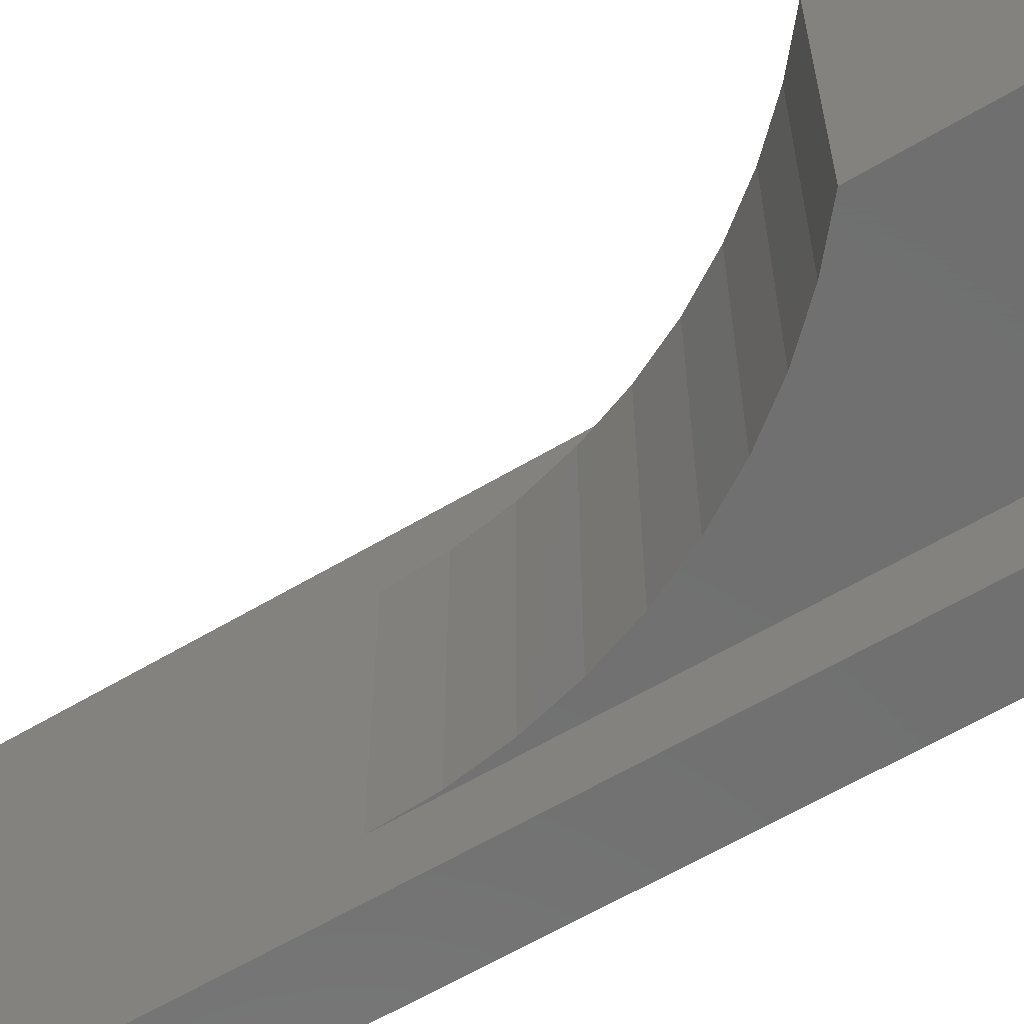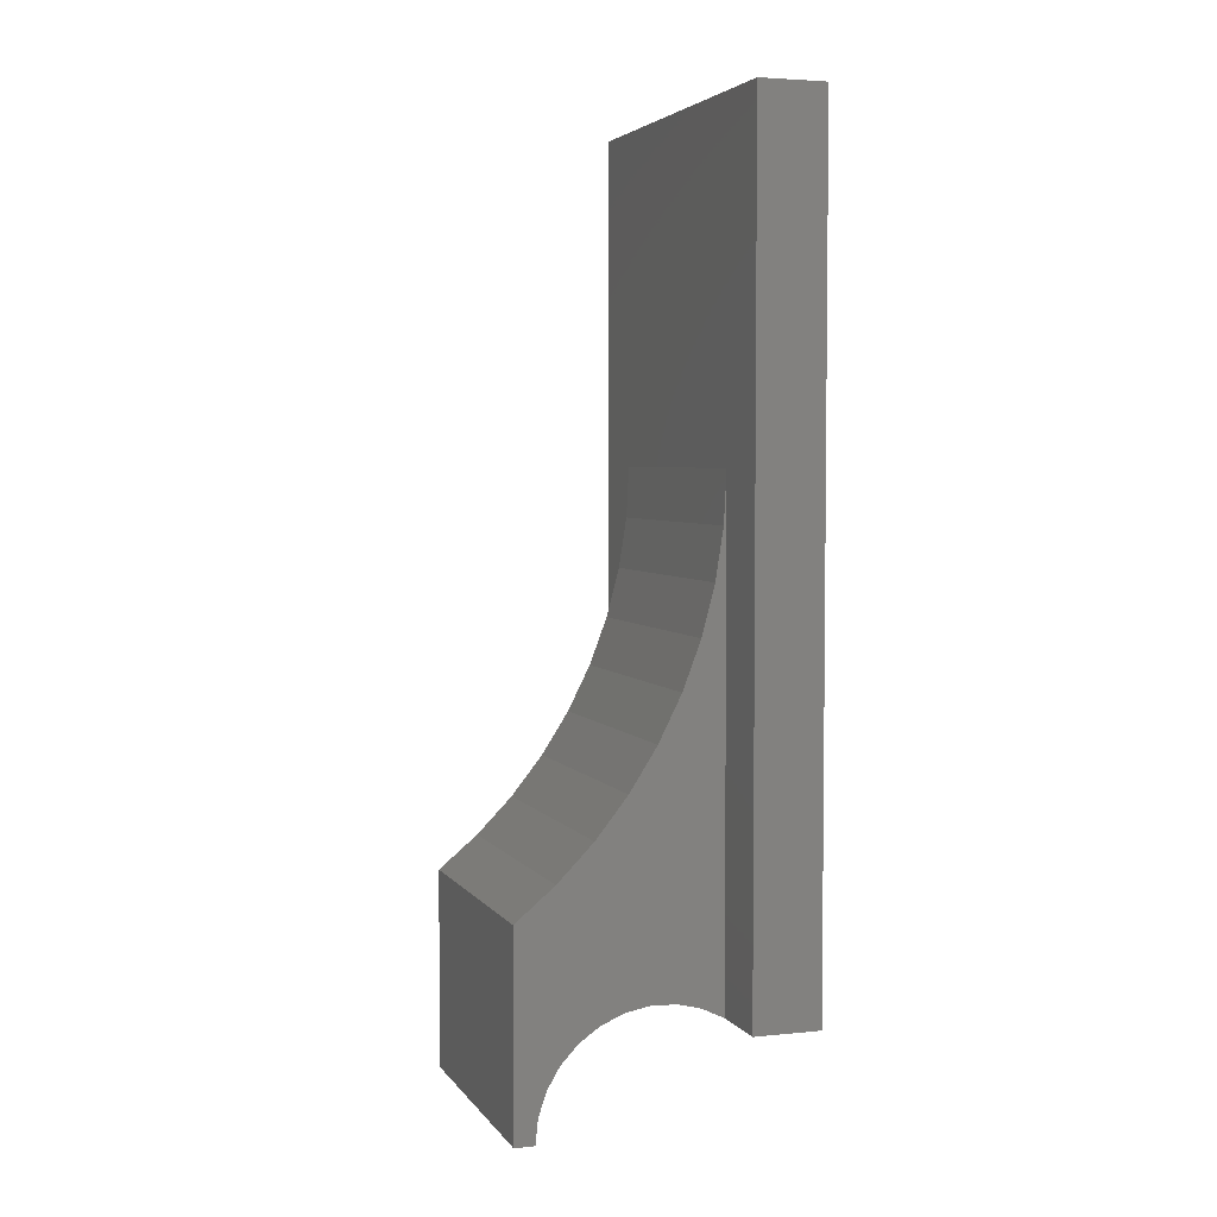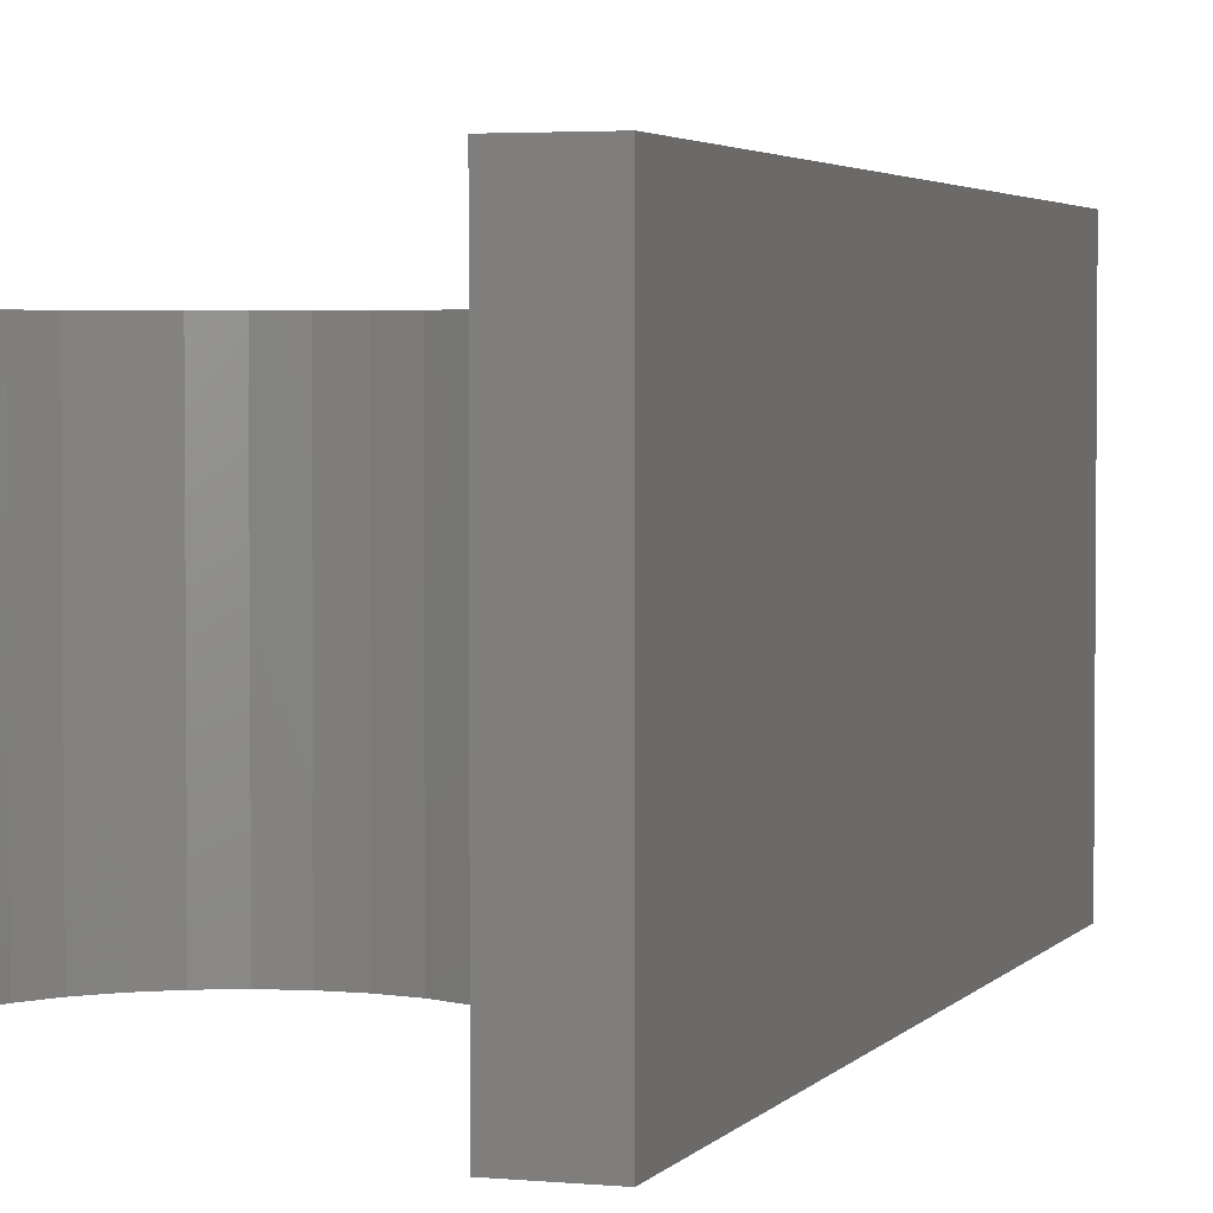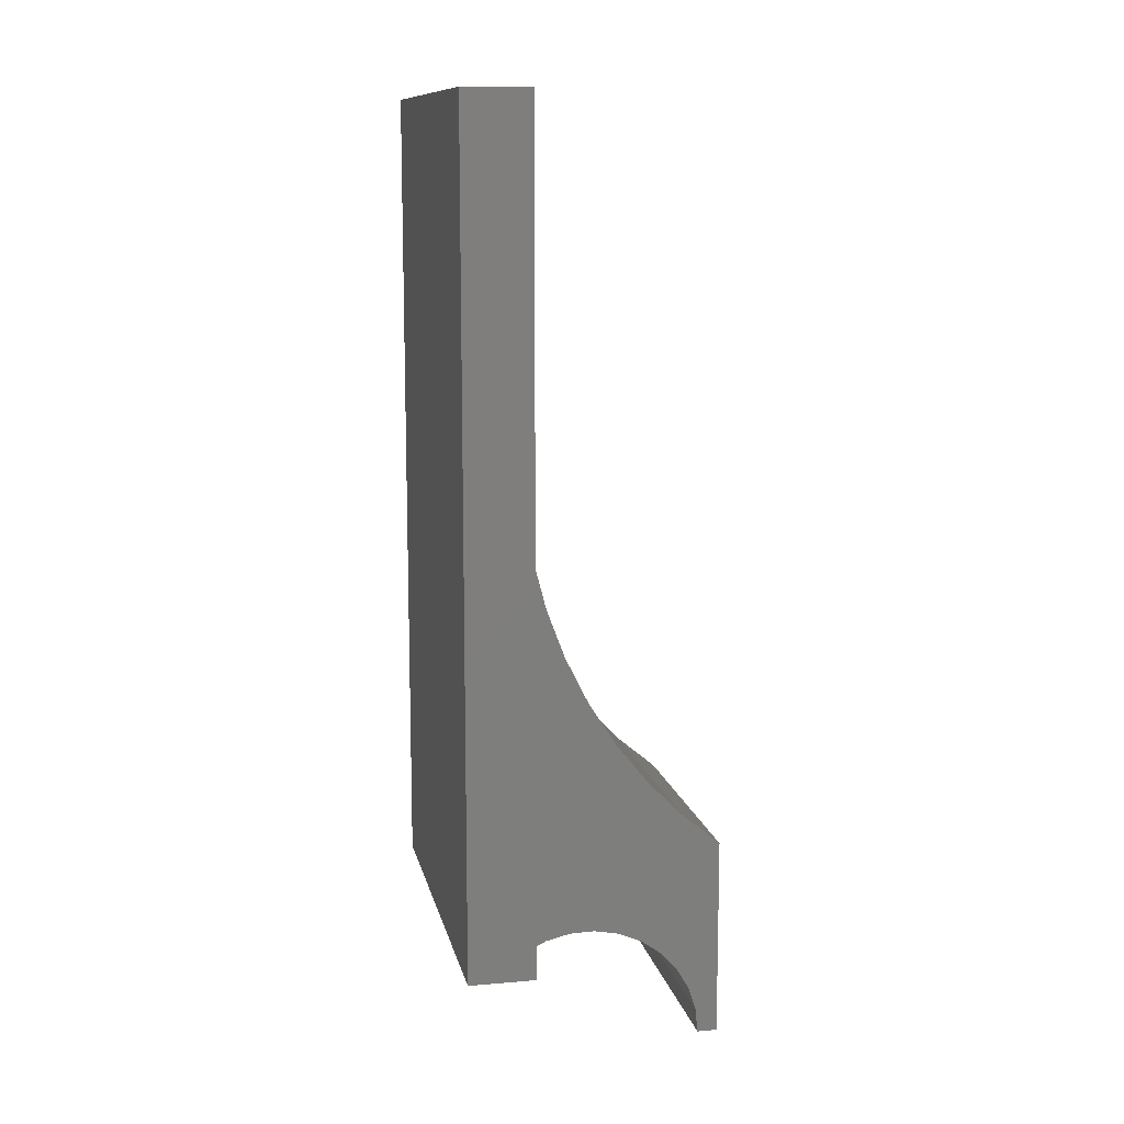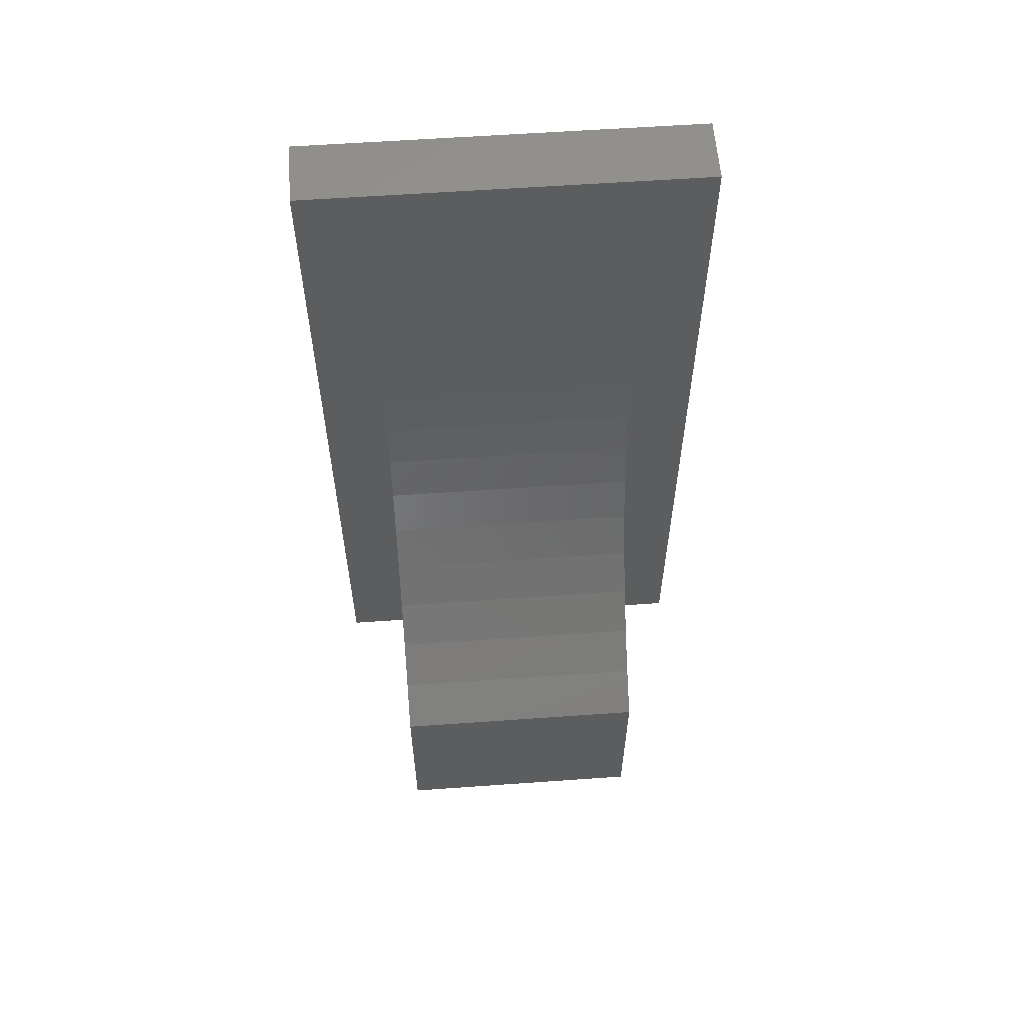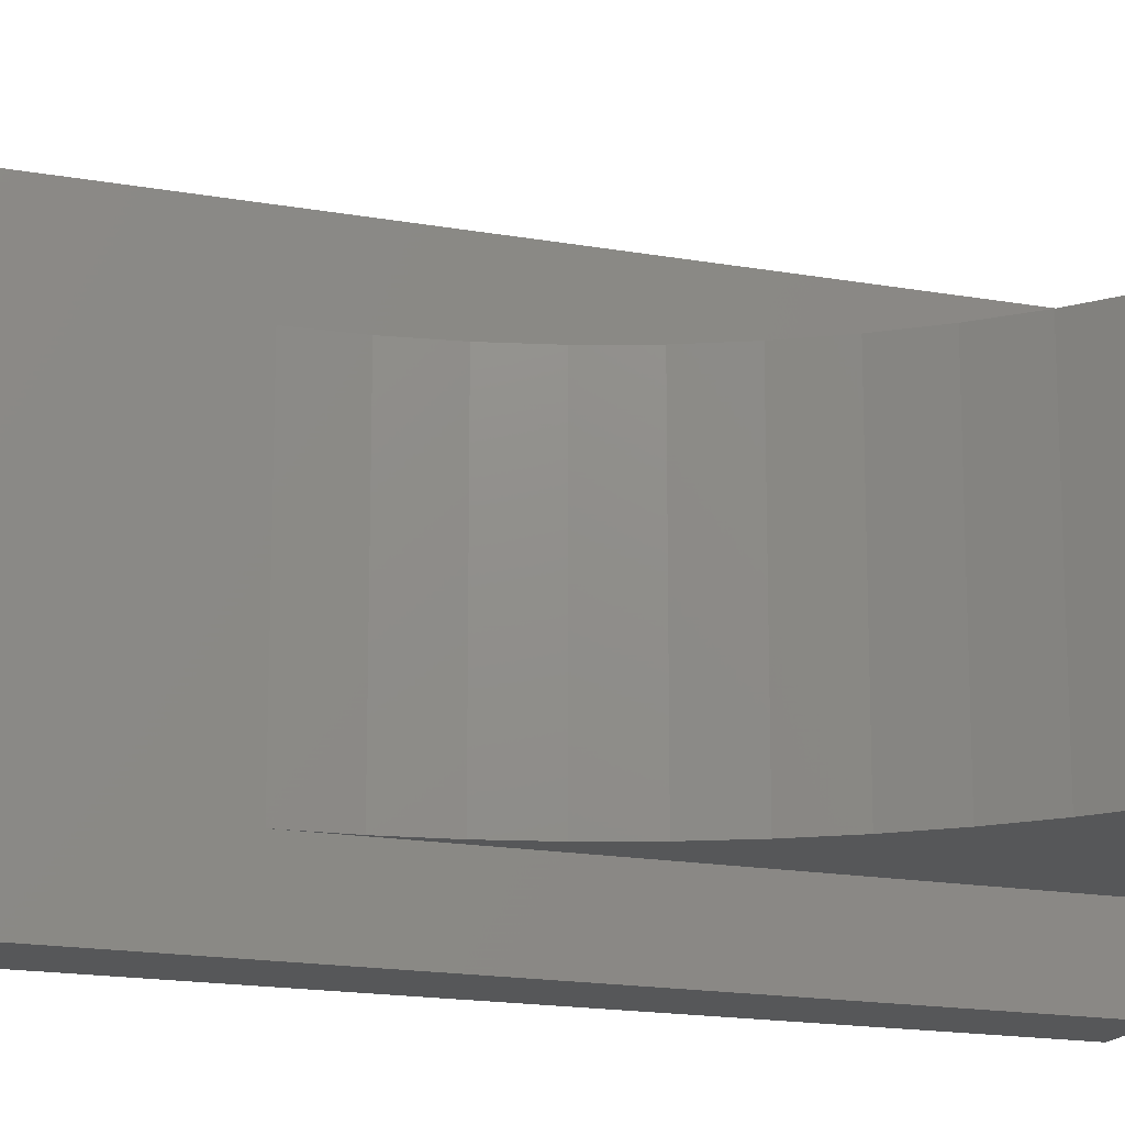
<metadata>
{"format":"stl","ext":"stl","renderer":"f3d","projection":"perspective","resolution":1024,"background":"white","views":[{"elev":-61.9,"azim":-58.9,"up":"+Z"},{"elev":4.1,"azim":-18.6,"up":"+Y"},{"elev":3.1,"azim":18.4,"up":"+Z"},{"elev":11.5,"azim":168.2,"up":"+Y"},{"elev":58.8,"azim":-94.2,"up":"+Y"},{"elev":-16.7,"azim":-110.1,"up":"+Z"}]}
</metadata>
<code>
# stl→obj: 52 verts, 100 faces
v 6 28 0
v 8 28 0
v 6 3 0
v 8 3 0
v 8 3 12
v 8 28 12
v 6 3 12
v 6 28 12
v 0 6 2
v 0 6 10
v 1.186 6.989 2
v 1.186 6.989 10
v 2.265 8.095 2
v 2.265 8.095 10
v 3.224 9.306 2
v 3.224 9.306 10
v 4.053 10.61 2
v 4.053 10.61 10
v 4.744 11.99 2
v 4.744 11.99 10
v 5.289 13.44 2
v 5.289 13.44 10
v 5.683 14.93 2
v 5.683 14.93 10
v 5.92 16.46 2
v 5.92 16.46 10
v 6 18 2
v 6 18 10
v 6 3 2
v 6 3 10
v 5.325 3.326 2
v 5.325 3.326 10
v 4.595 3.503 2
v 4.595 3.503 10
v 3.845 3.522 2
v 3.845 3.522 10
v 3.108 3.381 2
v 3.108 3.381 10
v 2.417 3.089 2
v 2.417 3.089 10
v 1.804 2.657 2
v 1.804 2.657 10
v 1.296 2.105 2
v 1.296 2.105 10
v 0.915 1.458 2
v 0.915 1.458 10
v 0.6797 0.746 2
v 0.6797 0.746 10
v 0.6 0 2
v 0.6 0 10
v 0 0 2
v 0 0 10
f 1 2 3
f 3 2 4
f 5 6 7
f 7 6 8
f 9 10 11
f 11 10 12
f 11 12 13
f 13 12 14
f 13 14 15
f 15 14 16
f 15 16 17
f 17 16 18
f 17 18 19
f 19 18 20
f 19 20 21
f 21 20 22
f 21 22 23
f 23 22 24
f 23 24 25
f 25 24 26
f 25 26 27
f 27 26 28
f 29 30 31
f 31 30 32
f 31 32 33
f 33 32 34
f 33 34 35
f 35 34 36
f 35 36 37
f 37 36 38
f 37 38 39
f 39 38 40
f 39 40 41
f 41 40 42
f 41 42 43
f 43 42 44
f 43 44 45
f 45 44 46
f 45 46 47
f 47 46 48
f 47 48 49
f 49 48 50
f 49 50 51
f 51 50 52
f 51 52 9
f 9 52 10
f 6 2 8
f 8 2 1
f 5 7 30
f 5 30 4
f 4 30 29
f 4 29 3
f 6 5 2
f 2 5 4
f 3 29 27
f 30 7 28
f 28 7 8
f 28 8 27
f 27 8 1
f 27 1 3
f 46 44 10
f 30 28 32
f 32 28 26
f 32 26 34
f 34 26 24
f 34 24 22
f 46 10 48
f 48 10 52
f 48 52 50
f 22 20 34
f 34 20 18
f 34 18 36
f 36 18 16
f 36 16 38
f 44 42 10
f 10 42 40
f 10 40 12
f 12 40 38
f 12 38 14
f 14 38 16
f 39 41 9
f 19 21 33
f 21 23 33
f 33 23 25
f 33 25 31
f 31 25 27
f 31 27 29
f 39 9 37
f 9 11 37
f 37 11 13
f 37 13 35
f 35 13 15
f 35 15 33
f 33 15 17
f 33 17 19
f 41 43 9
f 9 43 45
f 9 45 51
f 51 45 47
f 51 47 49

</code>
